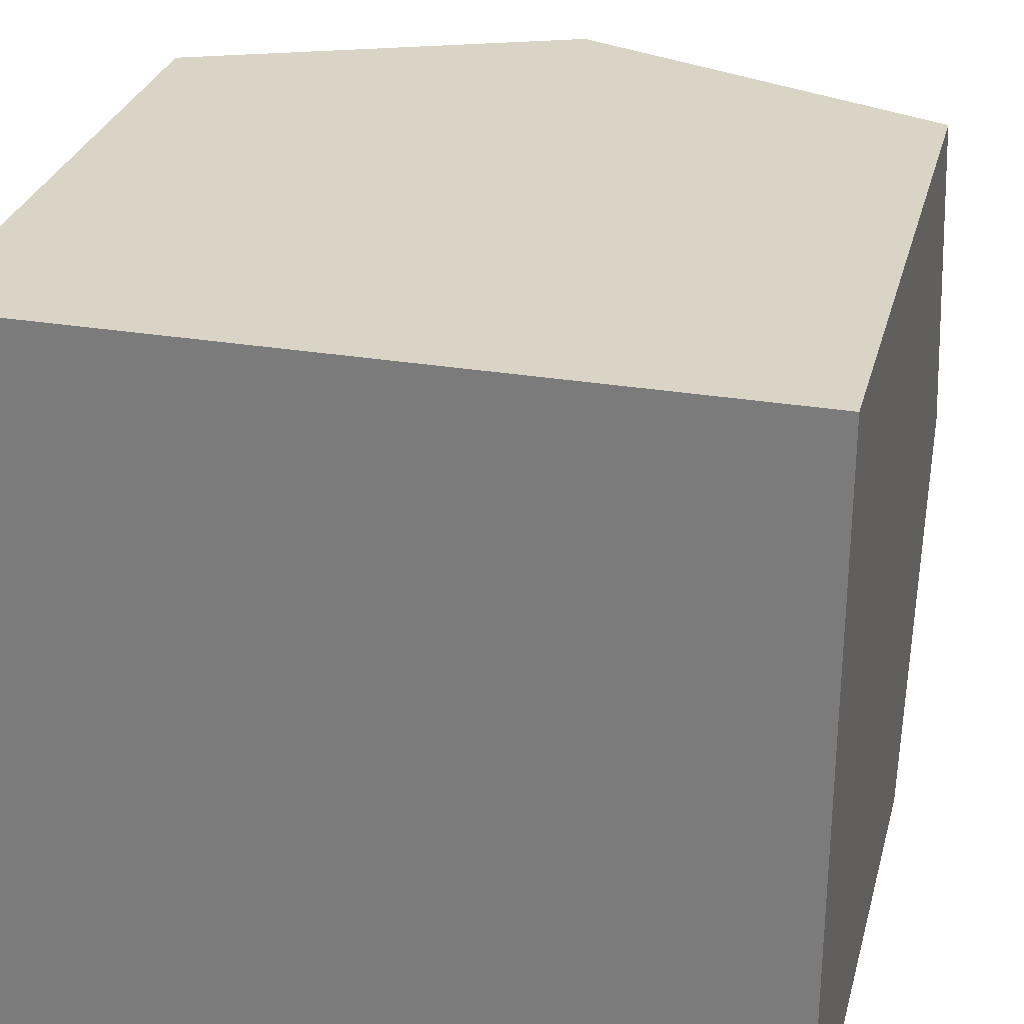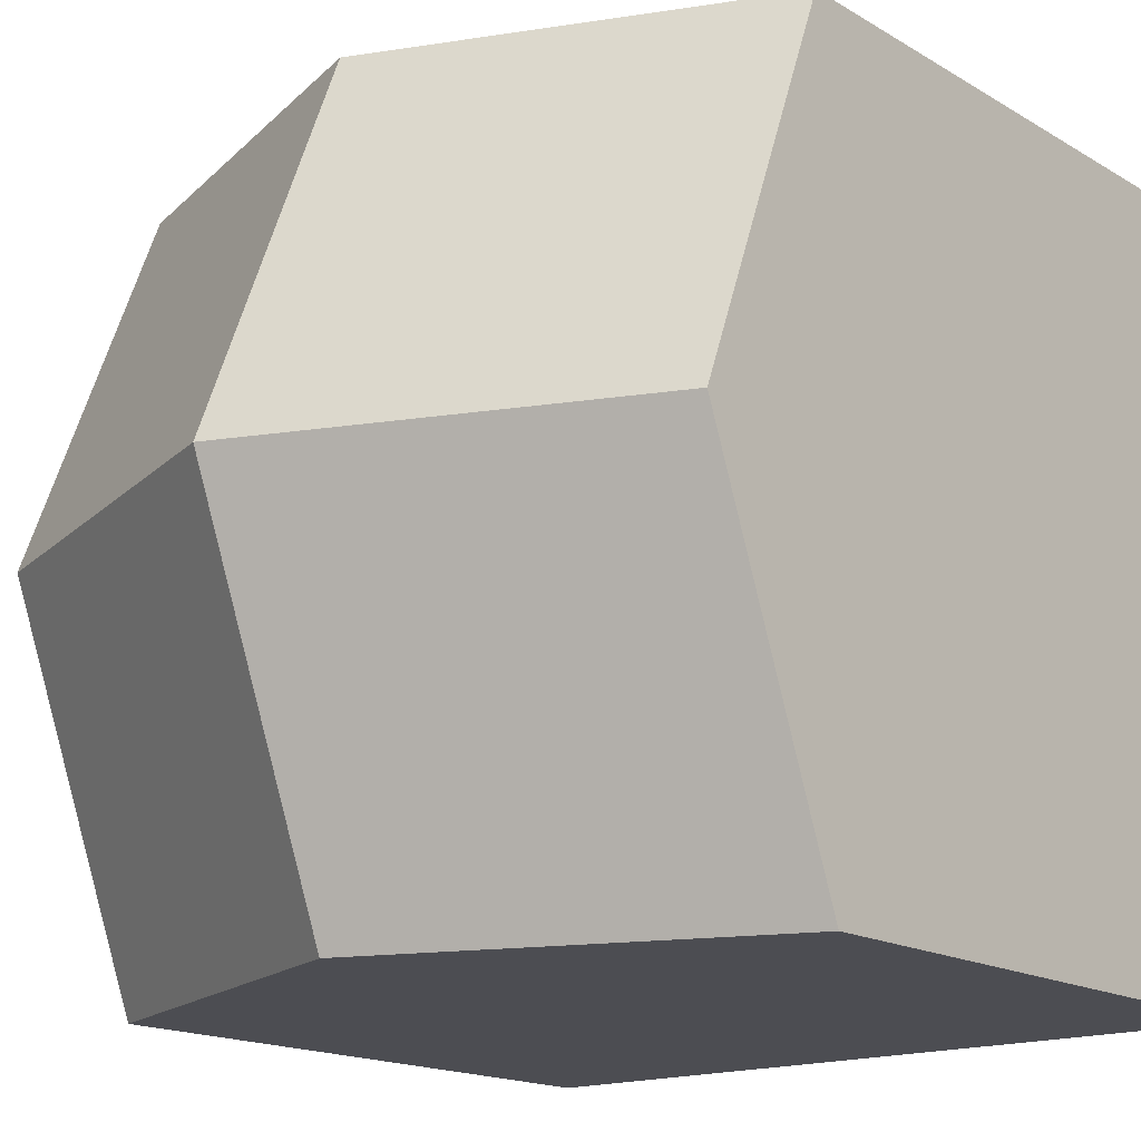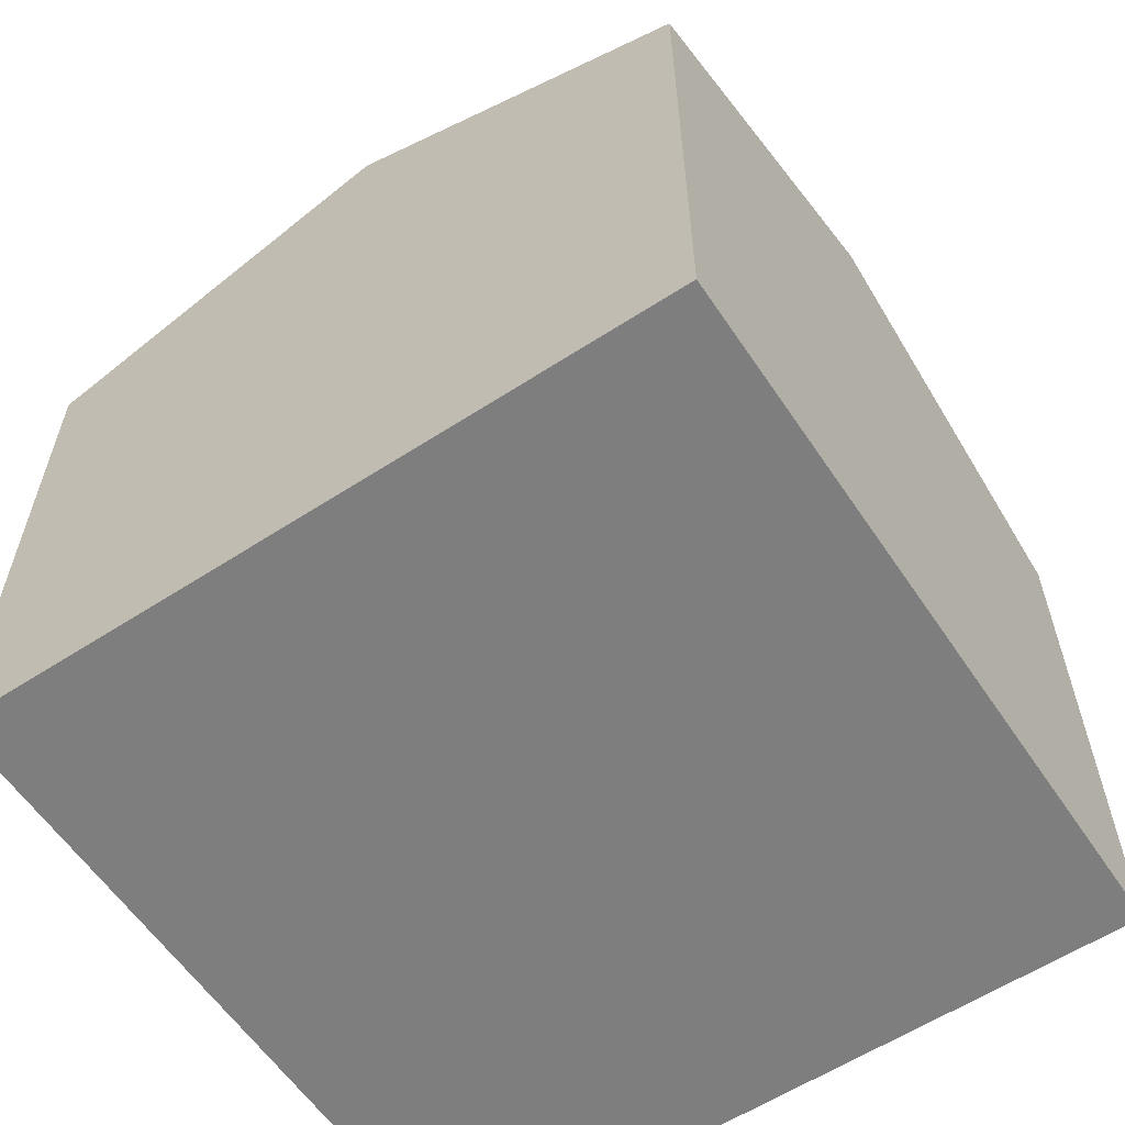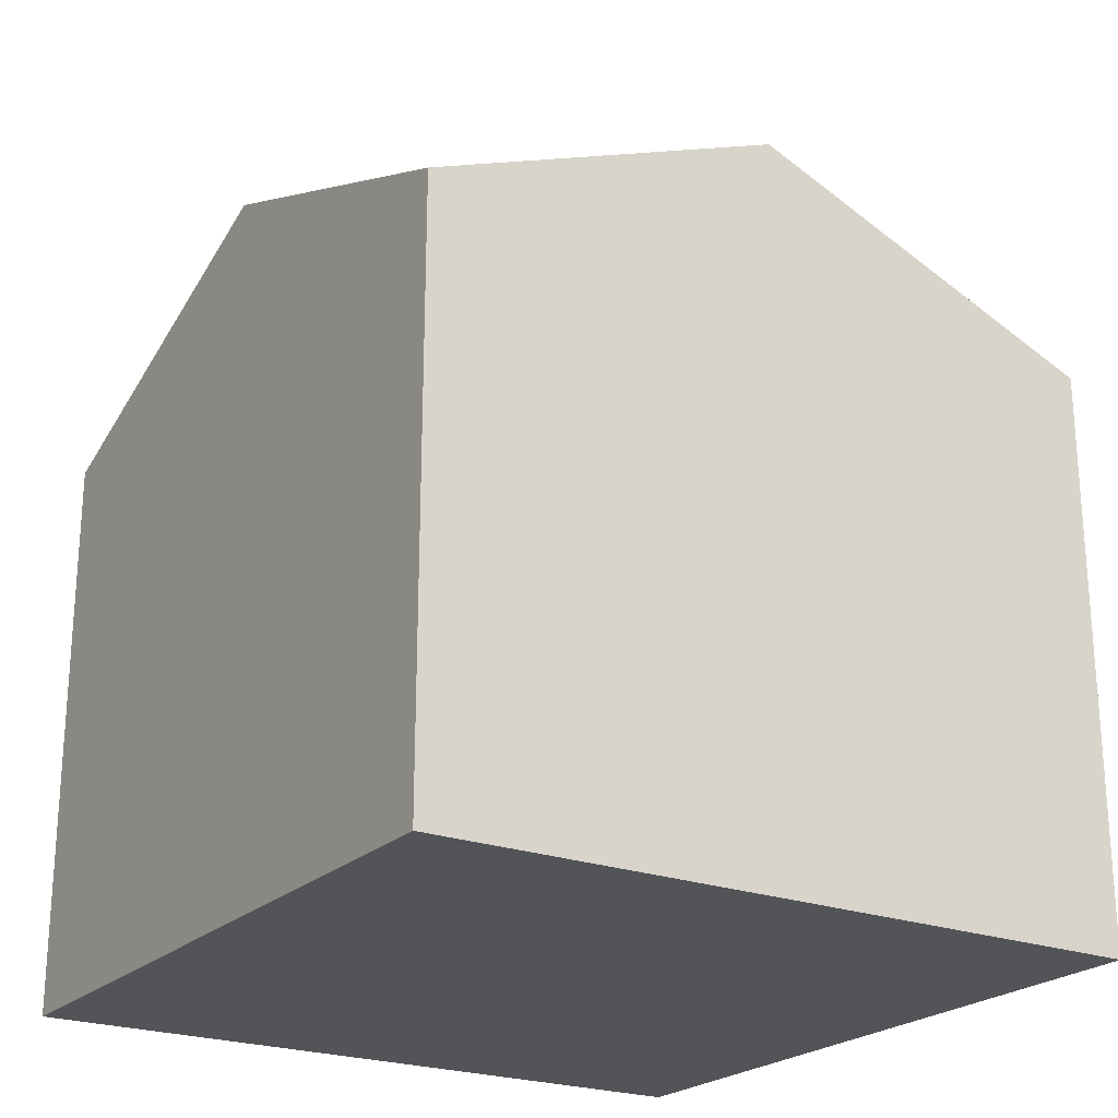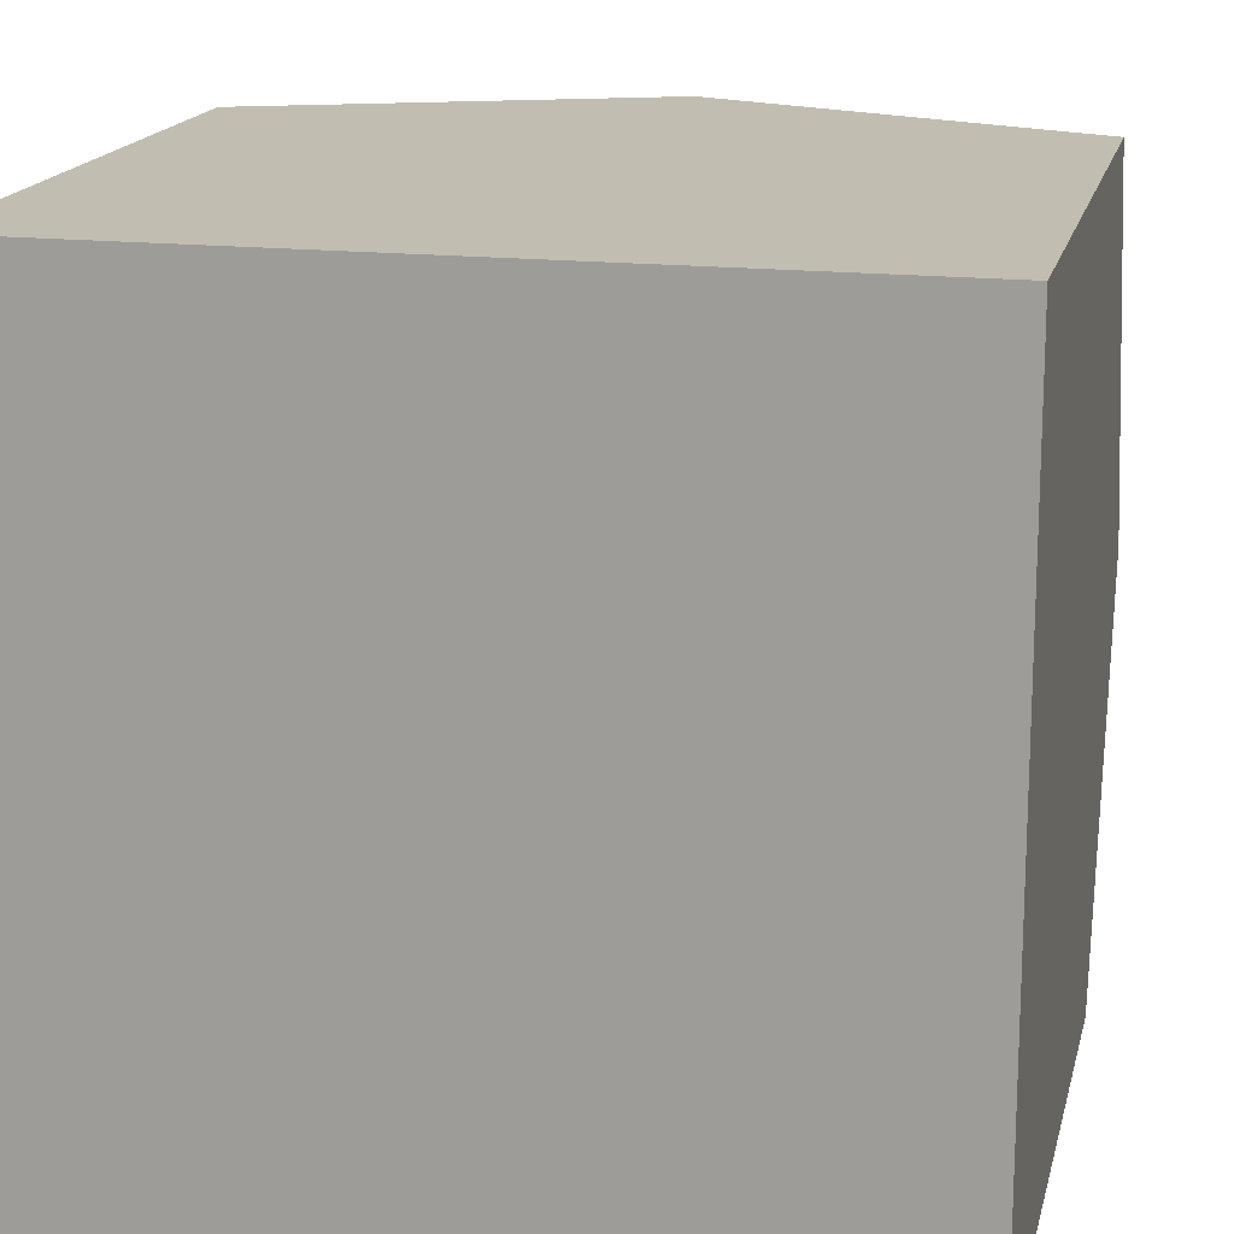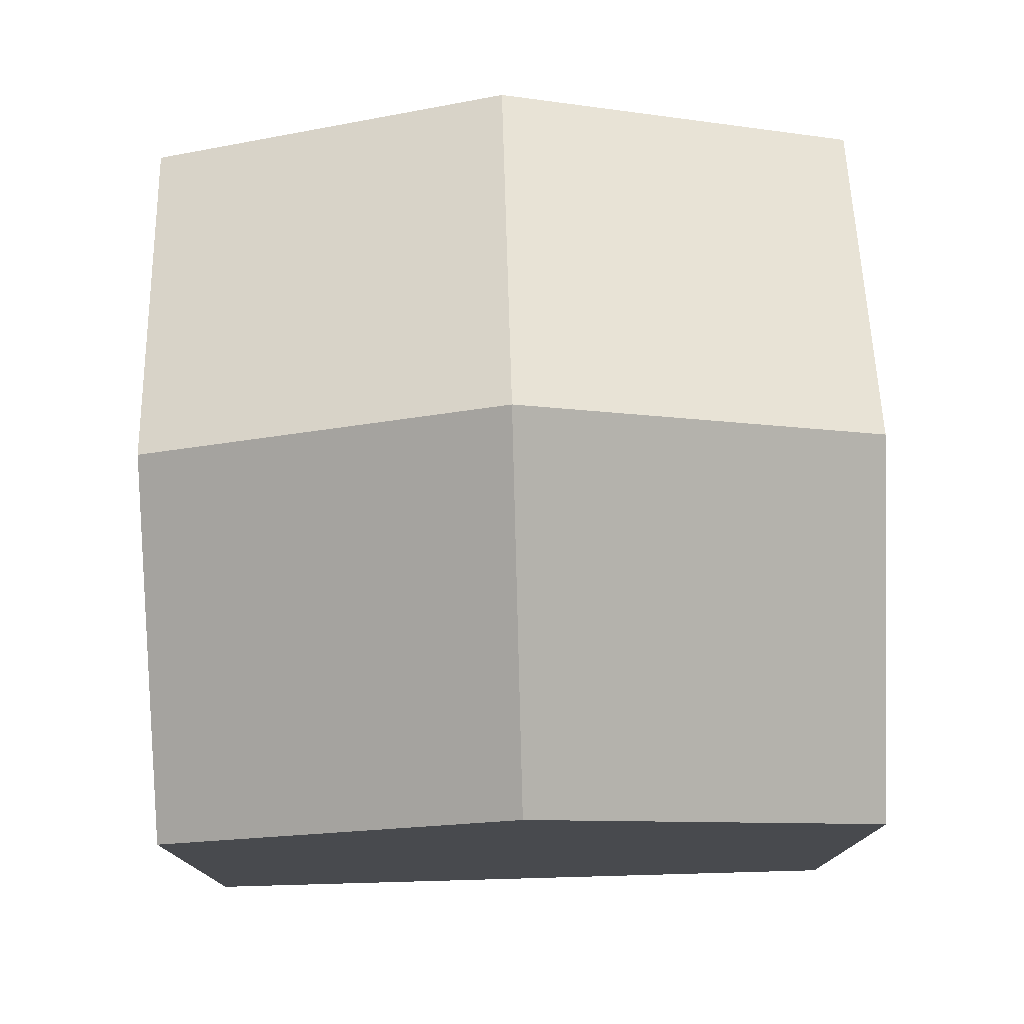
<metadata>
{"format":"obj","ext":"obj","renderer":"f3d","projection":"perspective","resolution":1024,"background":"white","views":[{"elev":28.9,"azim":14.0,"up":"+Z"},{"elev":-16.3,"azim":-140.5,"up":"+Z"},{"elev":-59.5,"azim":33.7,"up":"+Y"},{"elev":-23.0,"azim":-32.6,"up":"+Y"},{"elev":16.8,"azim":12.7,"up":"+Z"},{"elev":77.0,"azim":-1.6,"up":"+Y"}]}
</metadata>
<code>
o Cube
v -0.5 0 0.5
v -0.5 0.8 0.5
v -0.5 0 -0.5
v -0.5 0.8 -0.5
v 0.5 0.8 0.5
v 0.5 0.8 -0.5
v -0.5 0 0
v -0.5 1 0
v 0 0 -0.5
v 0 1 -0.5
v 0.5 0 -0.5
v 0.5 0 0
v 0.5 1 0
v 0.5 0 0.5
v 0 0 0.5
v 0 1 0.5
v 0 1.2 0
v 0 0 0
f 7 8 4 3
f 9 10 6 11
f 12 13 5 14
f 15 16 2 1
f 18 12 14 15
f 17 8 2 16
f 13 17 16 5
f 6 10 17 13
f 10 4 8 17
f 7 18 15 1
f 3 9 18 7
f 9 11 12 18
f 14 5 16 15
f 11 6 13 12
f 3 4 10 9
f 1 2 8 7

</code>
